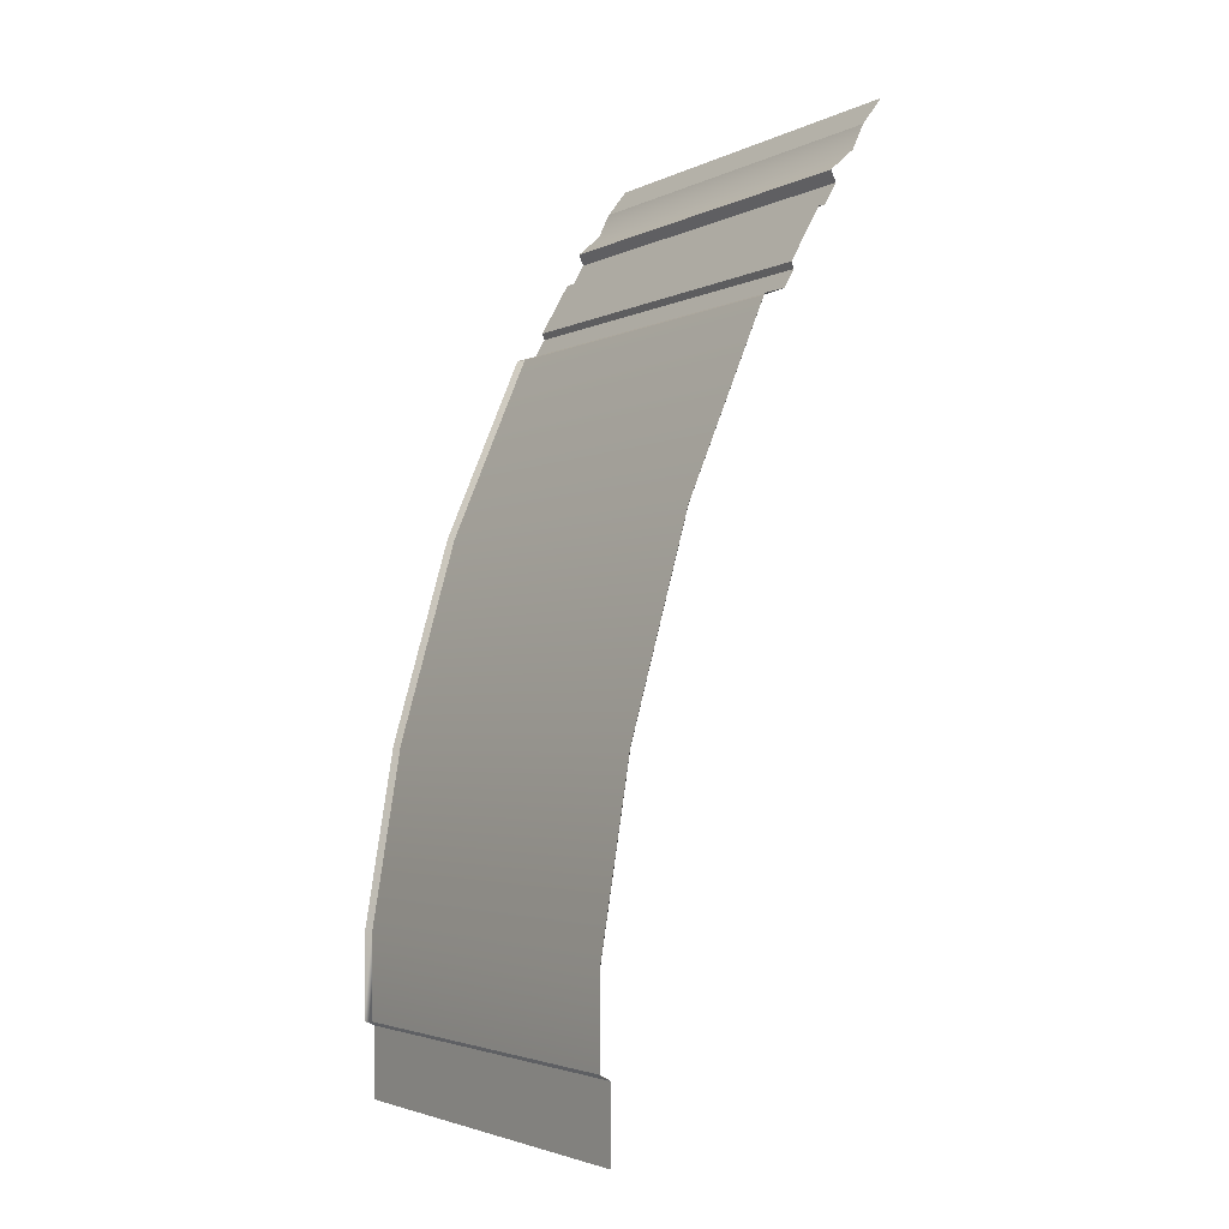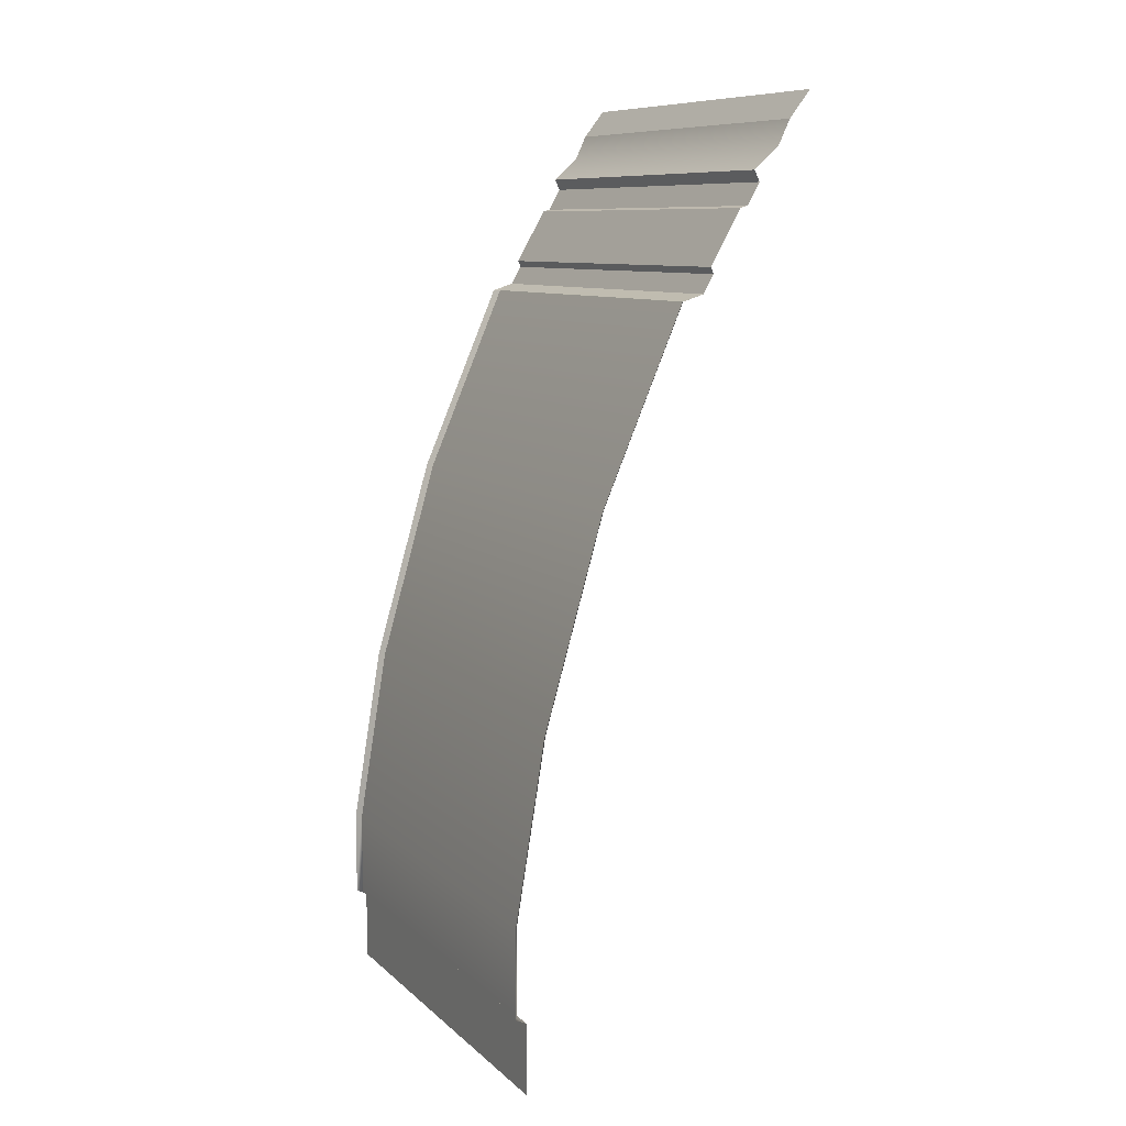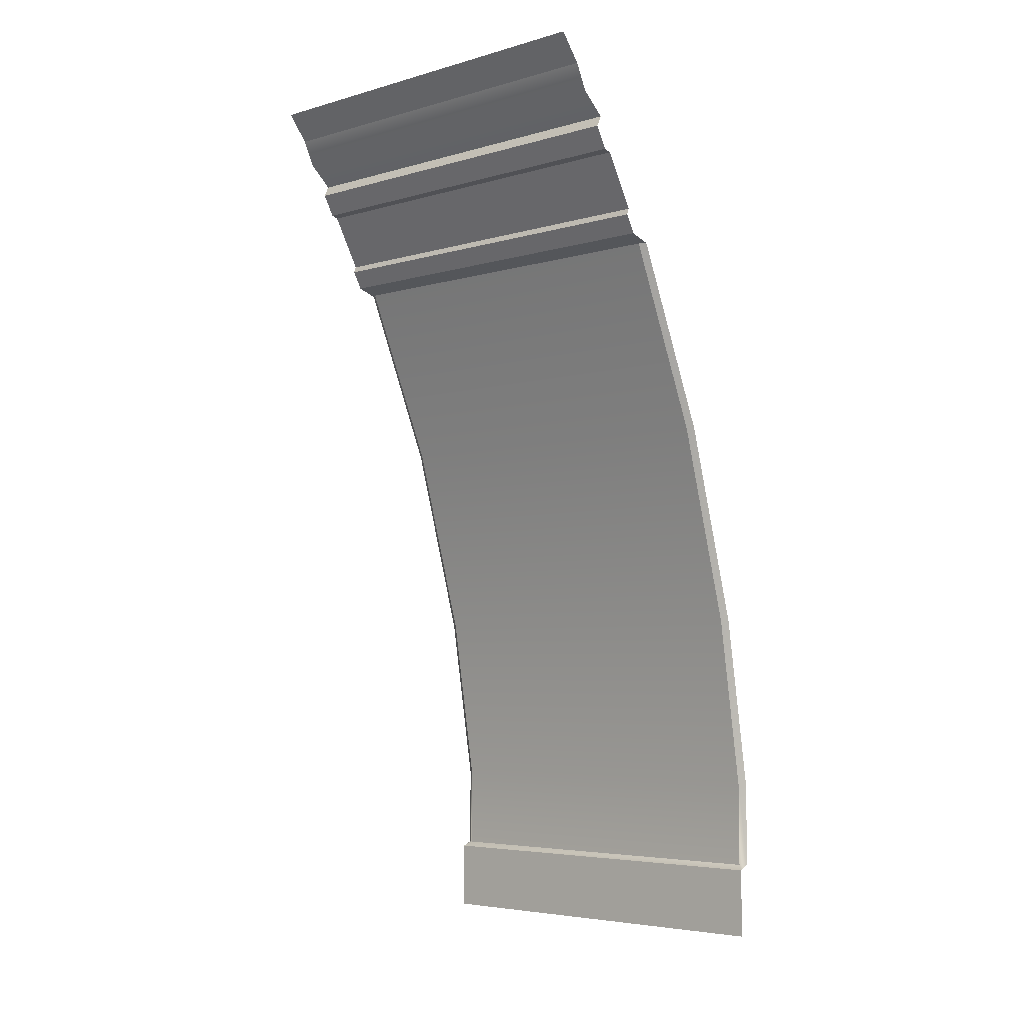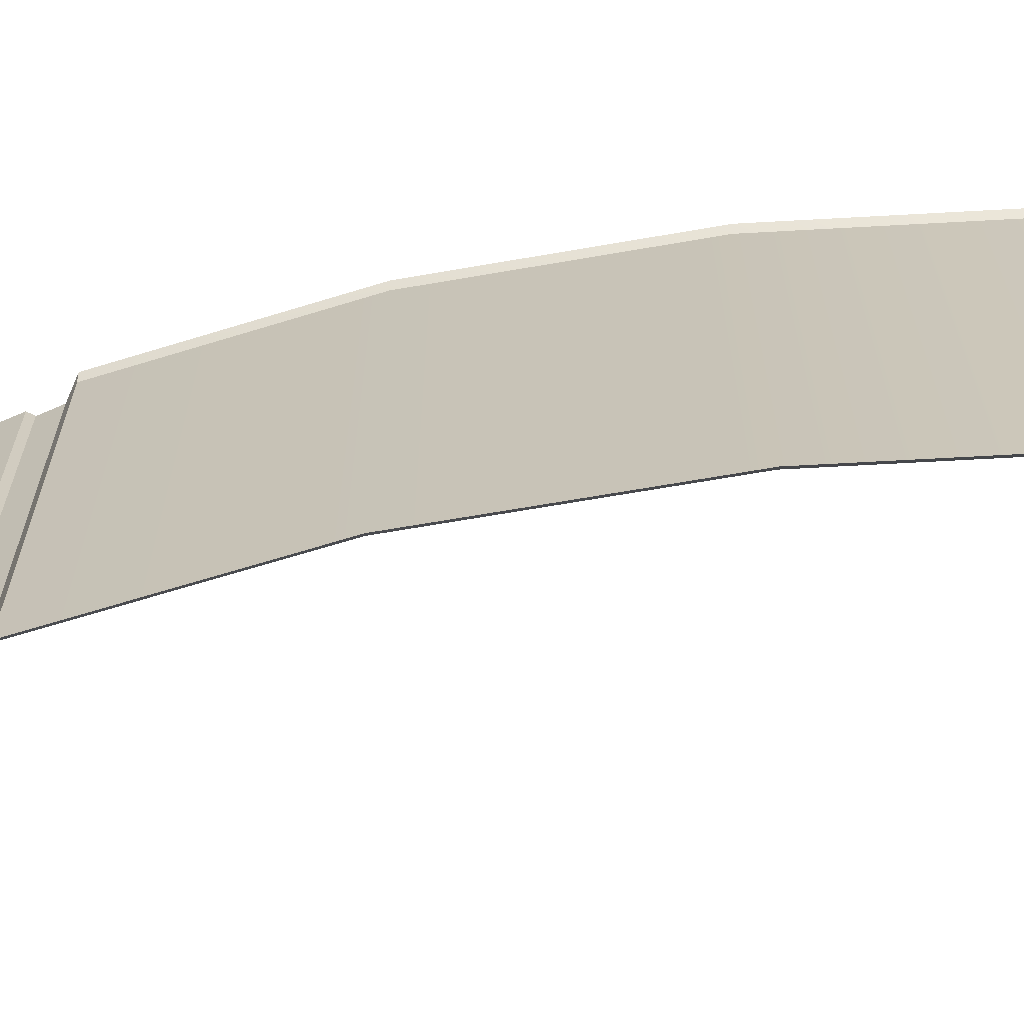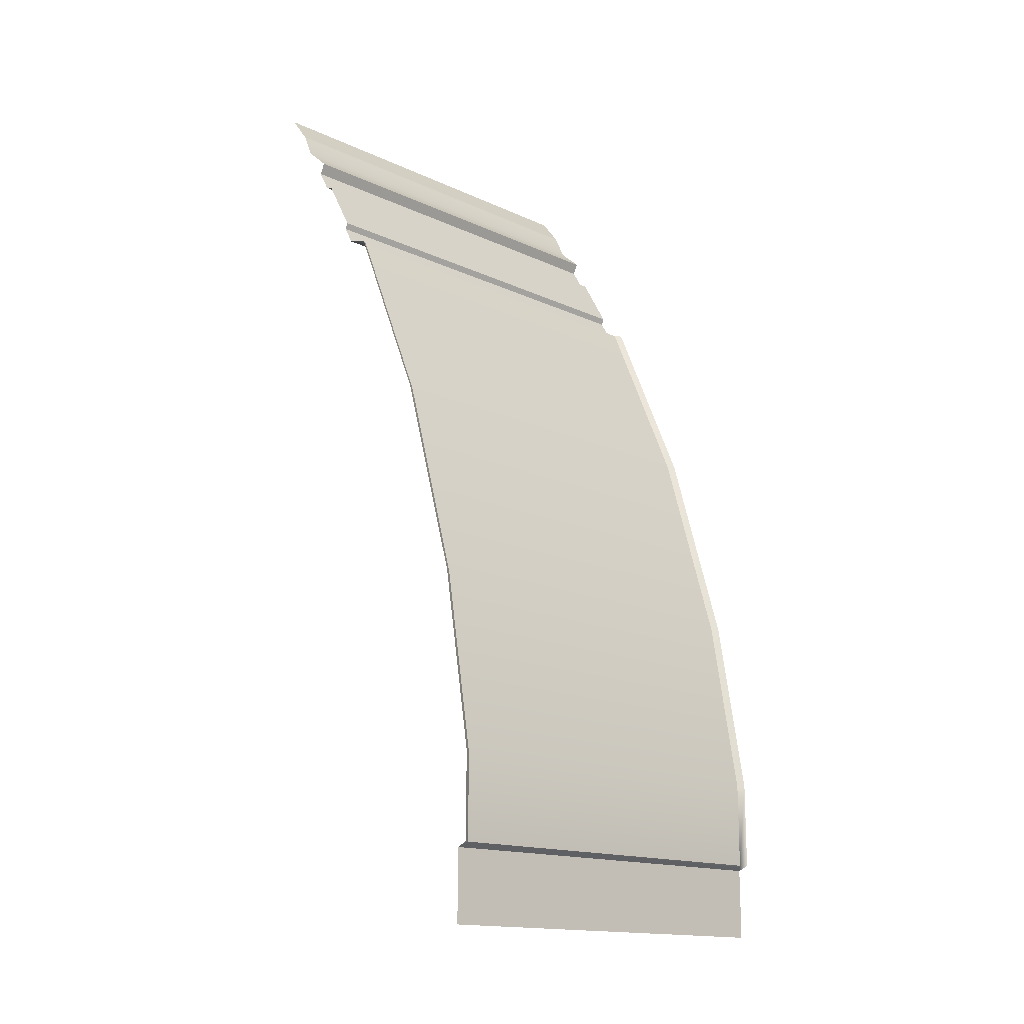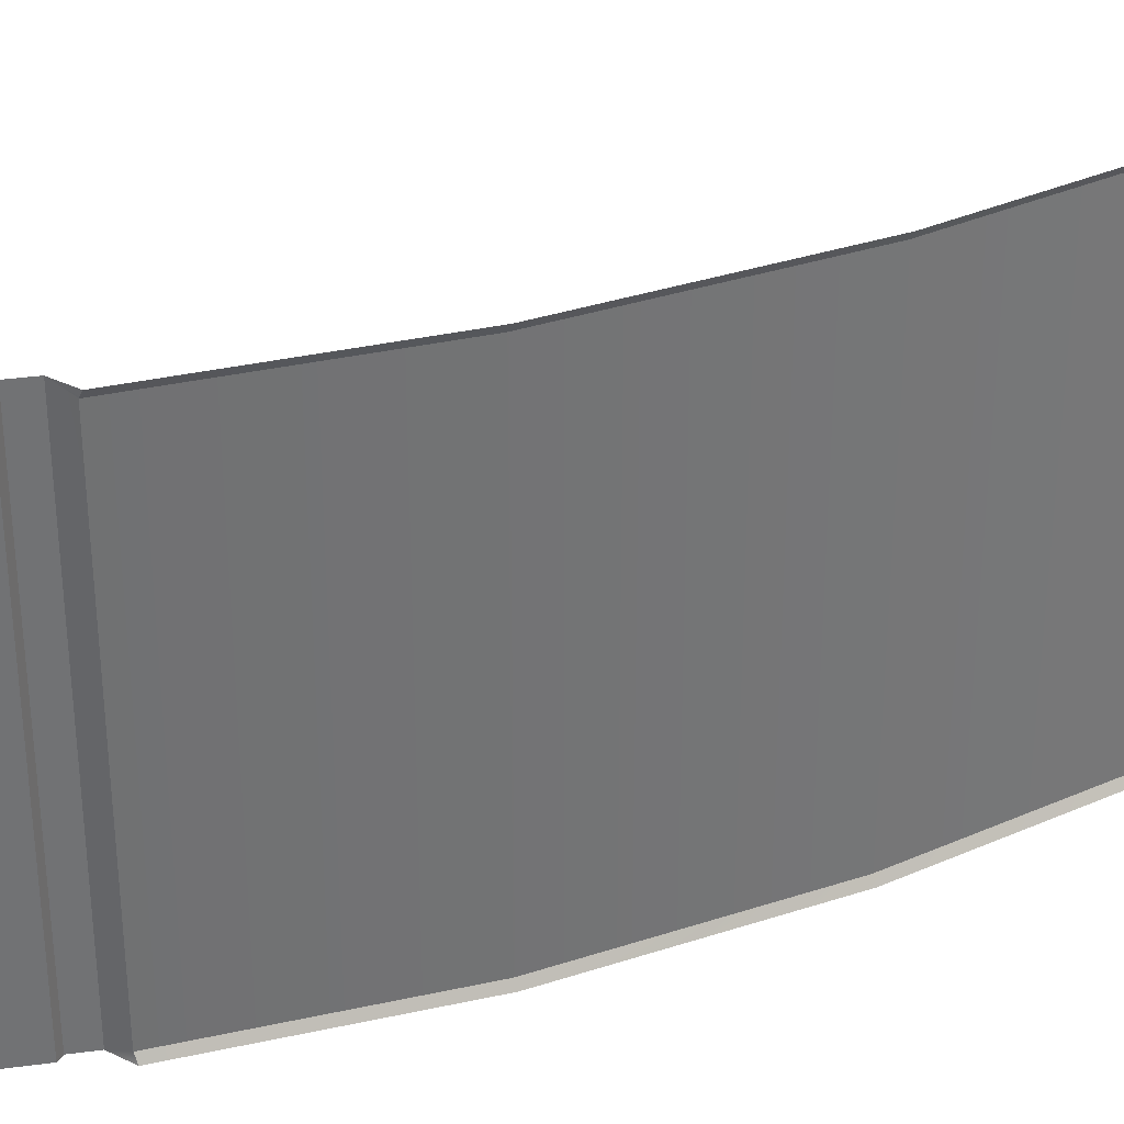
<metadata>
{"format":"obj","ext":"obj","renderer":"f3d","projection":"perspective","resolution":1024,"background":"white","views":[{"elev":-3.2,"azim":-33.6,"up":"+Y"},{"elev":9.4,"azim":-26.4,"up":"+Y"},{"elev":-4.9,"azim":132.2,"up":"+Y"},{"elev":-68.2,"azim":-96.3,"up":"+Z"},{"elev":-15.5,"azim":-134.2,"up":"+Y"},{"elev":35.0,"azim":-129.9,"up":"+Z"}]}
</metadata>
<code>
g interior_wall
v 2.544 8.923 0
v 2.281 8.842 0
v 2.334 8.842 0.08205
v 2.544 8.923 5
v 2.334 8.842 4.918
v 2.281 8.842 5
v 0.3577 0.8519 5
v 0.2253 0.911 5
v 0.2779 0.911 4.918
v 0.2779 0.911 0.08205
v 0.3577 0.8519 0
v 0.2253 0.911 0
v 3.181 10.28 5
v 3.181 10.28 0
v 3.246 10.15 0
v 3.246 10.15 5
v 3.629 10.84 5
v 3.888 11.17 5
v 3.888 11.17 0
v 3.629 10.84 0
v 3.246 10.15 0
v 3.097 9.888 0
v 3.097 9.888 5
v 3.246 10.15 5
v 0.3577 -4.458e-07 0
v 0.3577 -4.458e-07 5
v 0.3577 0.8519 5
v 0.3577 0.8519 0
v 0.2253 1.941 5
v 0.2779 0.911 4.918
v 0.2253 0.911 5
v 0.2779 1.941 4.918
v 0.5861 4.105 5
v 0.6387 4.105 4.918
v 1.301 6.579 5
v 1.354 6.579 4.918
v 2.281 8.842 5
v 2.334 8.842 4.918
v 0.2253 0.911 0
v 0.2779 0.911 0.08205
v 0.2779 1.941 0.08205
v 0.2253 1.941 0
v 0.6387 4.105 0.08205
v 0.5861 4.105 0
v 1.354 6.579 0.08205
v 1.301 6.579 0
v 2.334 8.842 0.08205
v 2.281 8.842 0
v 2.334 8.842 4.918
v 2.334 8.842 0.08205
v 1.354 6.579 0.08205
v 1.354 6.579 4.918
v 0.6387 4.105 0.08205
v 0.6387 4.105 4.918
v 0.6387 4.105 4.918
v 0.6387 4.105 0.08205
v 0.2779 1.941 0.08205
v 0.2779 1.941 4.918
v 0.2779 0.911 0.08205
v 0.2779 0.911 4.918
v 2.669 9.142 0
v 2.544 8.923 0
v 2.544 8.923 5
v 2.669 9.142 5
v 3.097 9.888 0
v 3.008 9.862 0
v 3.008 9.862 5
v 3.097 9.888 5
v 3.008 9.862 0
v 2.639 9.219 0
v 2.639 9.219 5
v 3.008 9.862 5
v 2.639 9.219 0
v 2.669 9.142 0
v 2.669 9.142 5
v 2.639 9.219 5
v 3.181 10.28 0
v 3.181 10.28 5
v 3.484 10.54 5
v 3.484 10.54 0
v 3.484 10.54 5
v 3.629 10.84 5
v 3.629 10.84 0
v 3.484 10.54 0
g interior_wall_0
f 3 2 1
f 3 1 4
f 5 3 4
f 6 5 4
f 9 8 7
f 10 9 7
f 11 10 7
f 11 12 10
f 15 14 13
f 16 15 13
f 19 18 17
f 20 19 17
f 23 22 21
f 24 23 21
f 27 26 25
f 28 27 25
f 31 30 29
f 30 32 29
f 29 32 33
f 32 34 33
f 33 34 35
f 34 36 35
f 35 36 37
f 36 38 37
f 41 40 39
f 42 41 39
f 43 41 42
f 44 43 42
f 45 43 44
f 46 45 44
f 47 45 46
f 48 47 46
f 51 50 49
f 52 51 49
f 53 51 52
f 54 53 52
f 57 56 55
f 58 57 55
f 57 58 59
f 58 60 59
f 63 62 61
f 64 63 61
f 67 66 65
f 68 67 65
f 71 70 69
f 72 71 69
f 75 74 73
f 76 75 73
f 79 78 77
f 80 79 77
f 83 82 81
f 84 83 81

</code>
